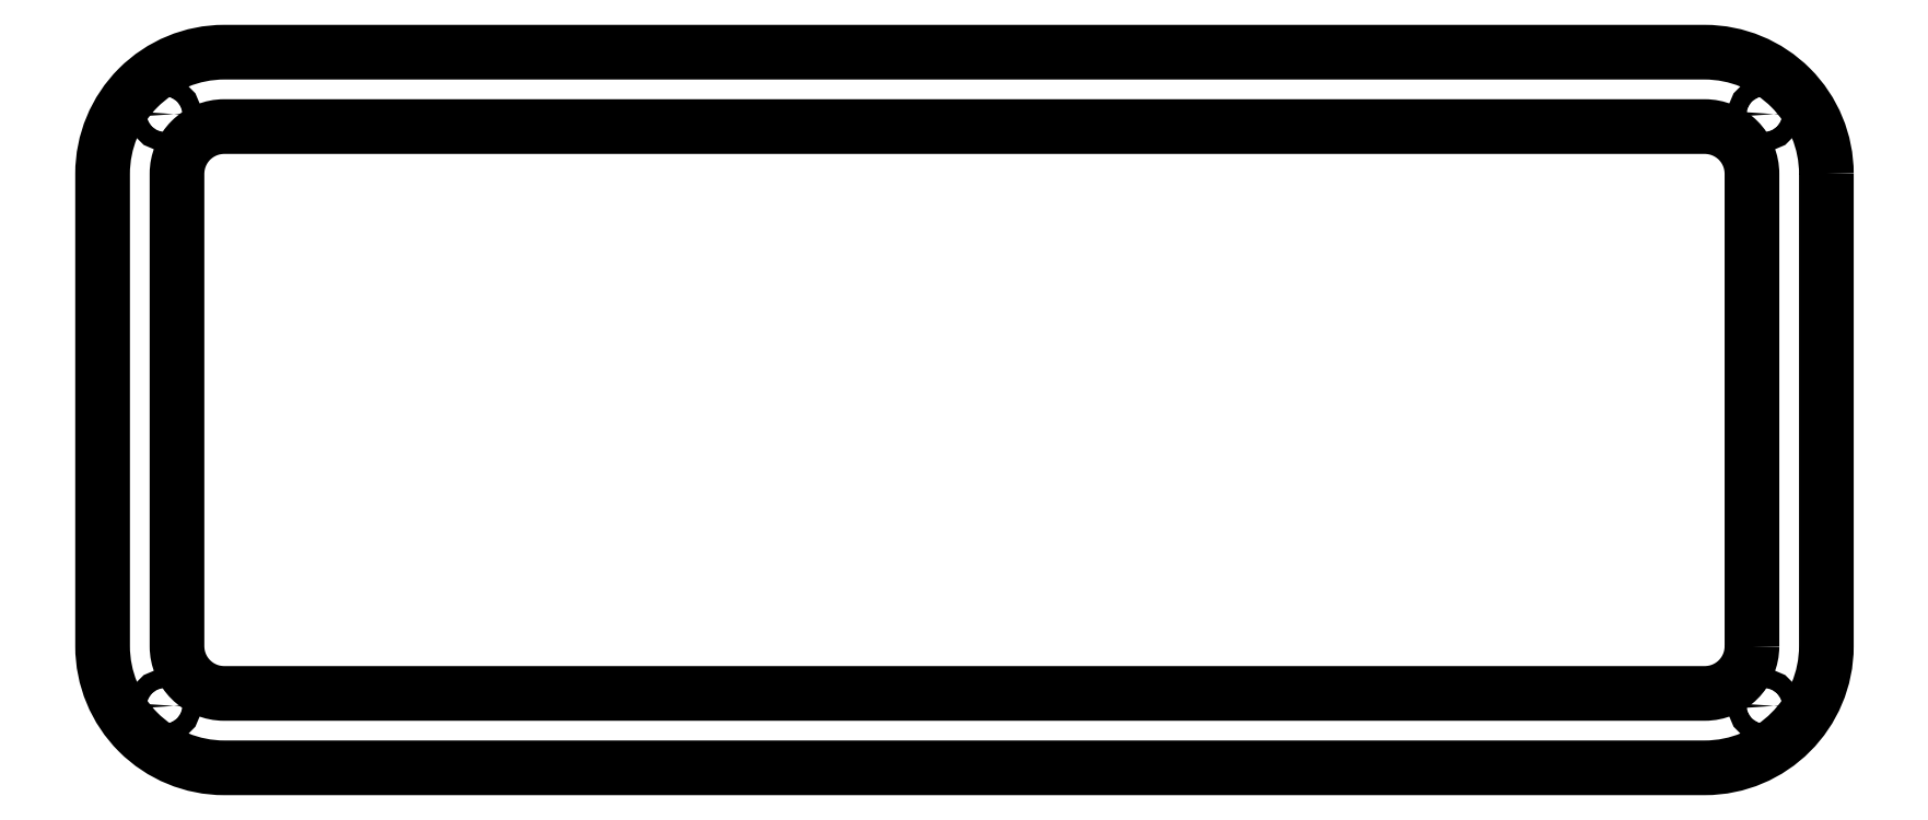
<metadata>
{"format":"dxf","ext":"dxf","renderer":"ezdxf+matplotlib","layout":"modelspace","background":"white","min_lineweight":24,"dpi":150}
</metadata>
<code>
0
SECTION
2
ENTITIES
0
CIRCLE
8
0
10
-128
20
-1.005
30
0
40
0.75
210
0
220
-0
230
1
0
CIRCLE
8
0
10
1.005
20
46.73
30
0
40
0.75
210
0
220
-0
230
1
0
CIRCLE
8
0
10
-128
20
46.73
30
0
40
0.75
210
0
220
-0
230
1
0
CIRCLE
8
0
10
1.005
20
-1.005
30
0
40
0.75
210
0
220
-0
230
1
0
LWPOLYLINE
8
0
90
8
70
1
43
0
10
0
20
3.81
10
0
20
41.91
42
0.4142
10
-3.81
20
45.72
10
-123.2
20
45.72
42
0.4142
10
-127
20
41.91
10
-127
20
3.81
42
0.4142
10
-123.2
20
0
10
-3.81
20
0
42
0.4142
0
LWPOLYLINE
8
0
90
8
70
1
43
0
10
6
20
41.91
10
6
20
3.81
42
-0.4142
10
-3.81
20
-6
10
-123.2
20
-6
42
-0.4142
10
-133
20
3.81
10
-133
20
41.91
42
-0.4142
10
-123.2
20
51.72
10
-3.81
20
51.72
42
-0.4142
0
ENDSEC
0
EOF

</code>
